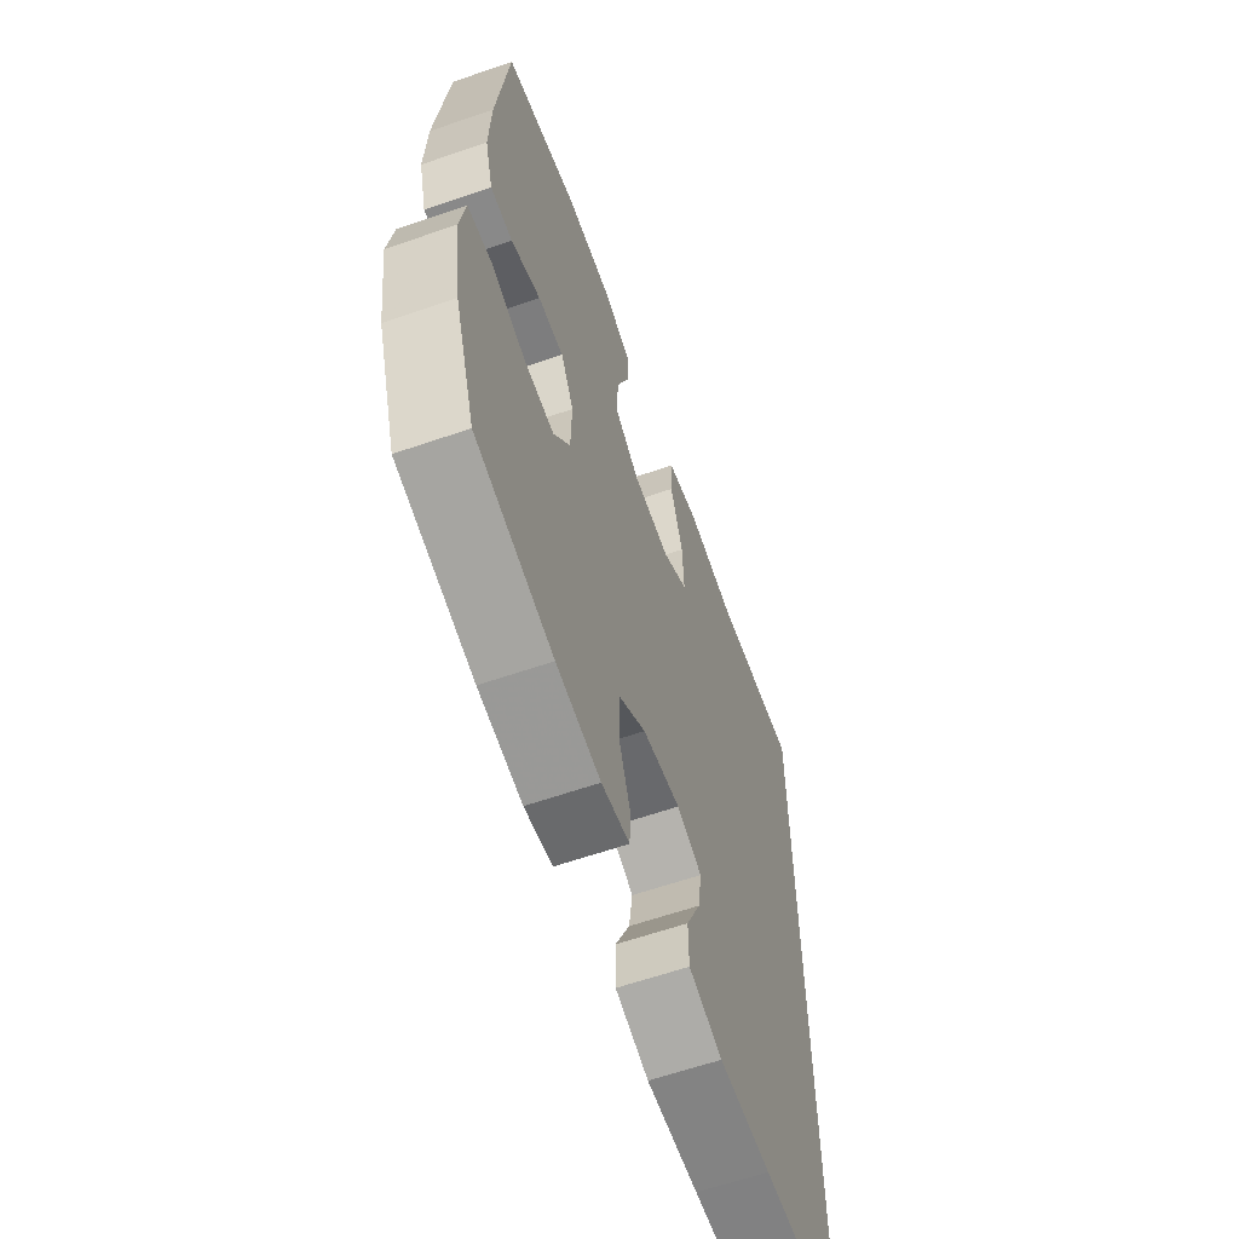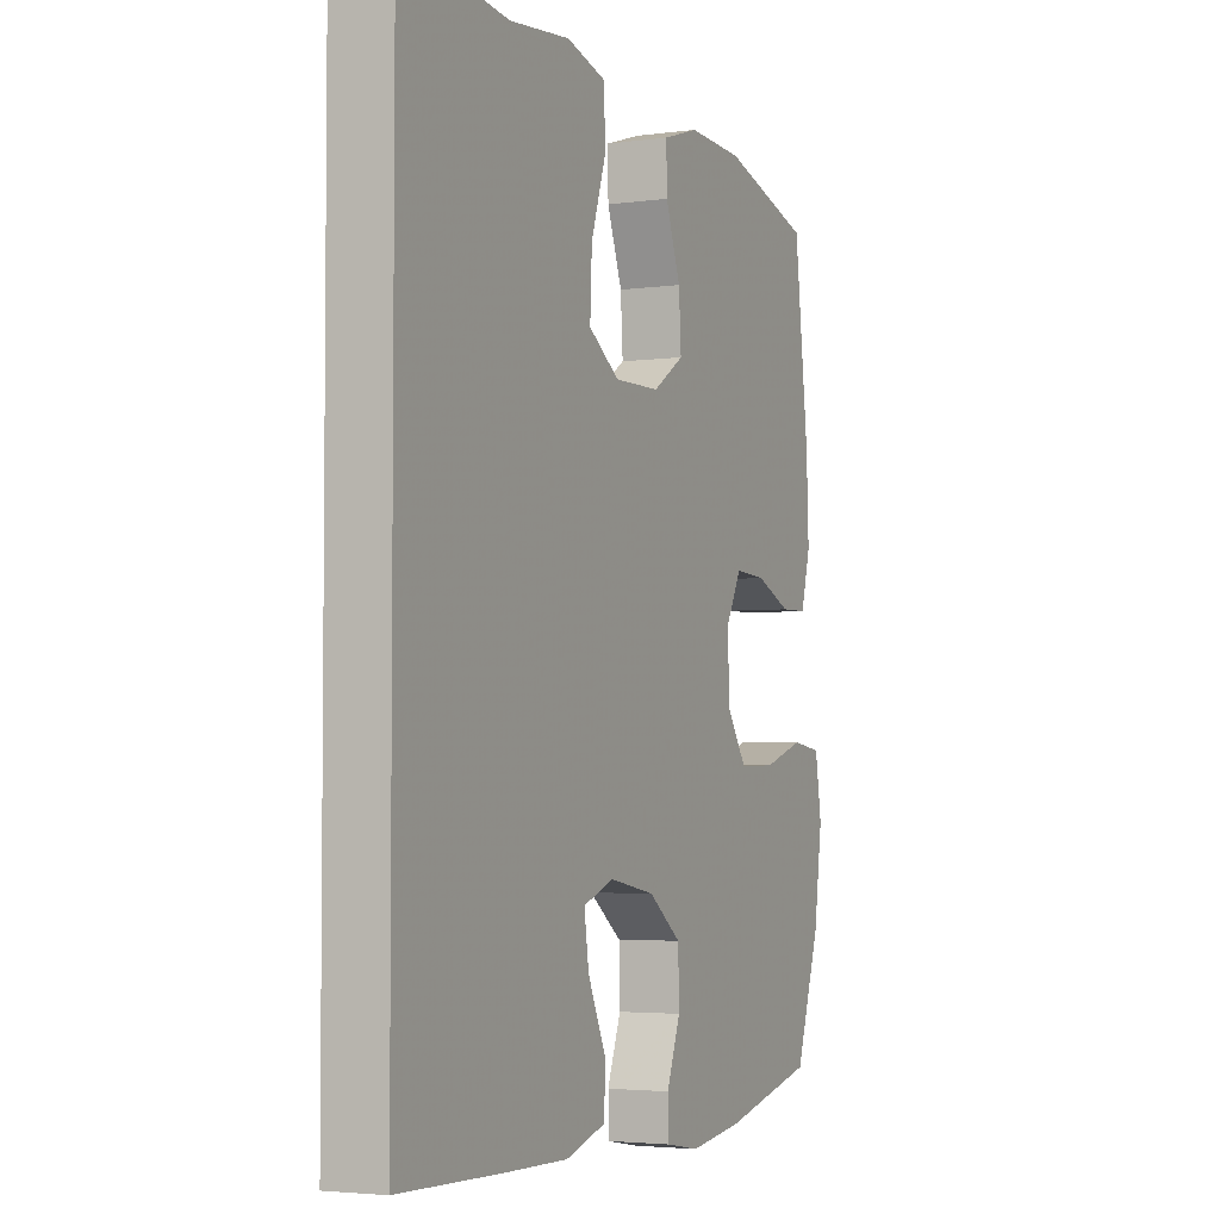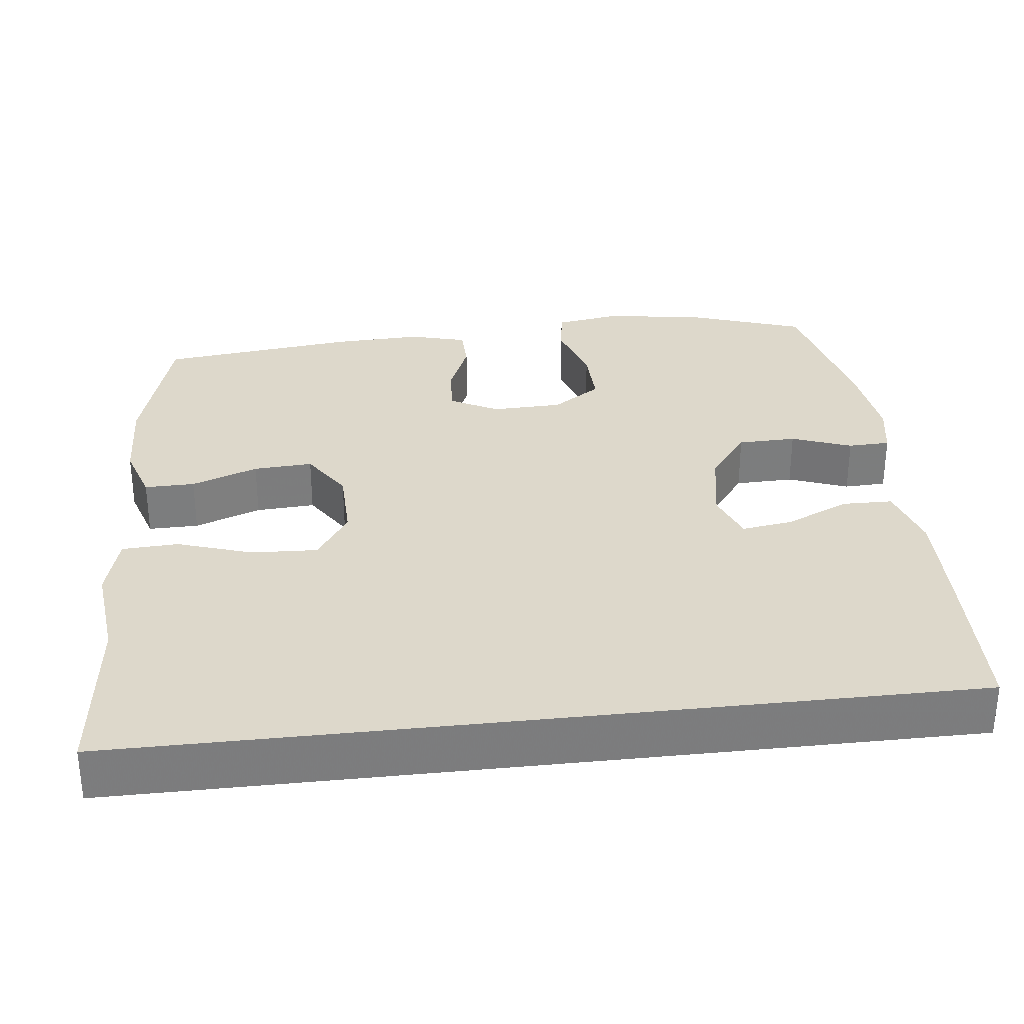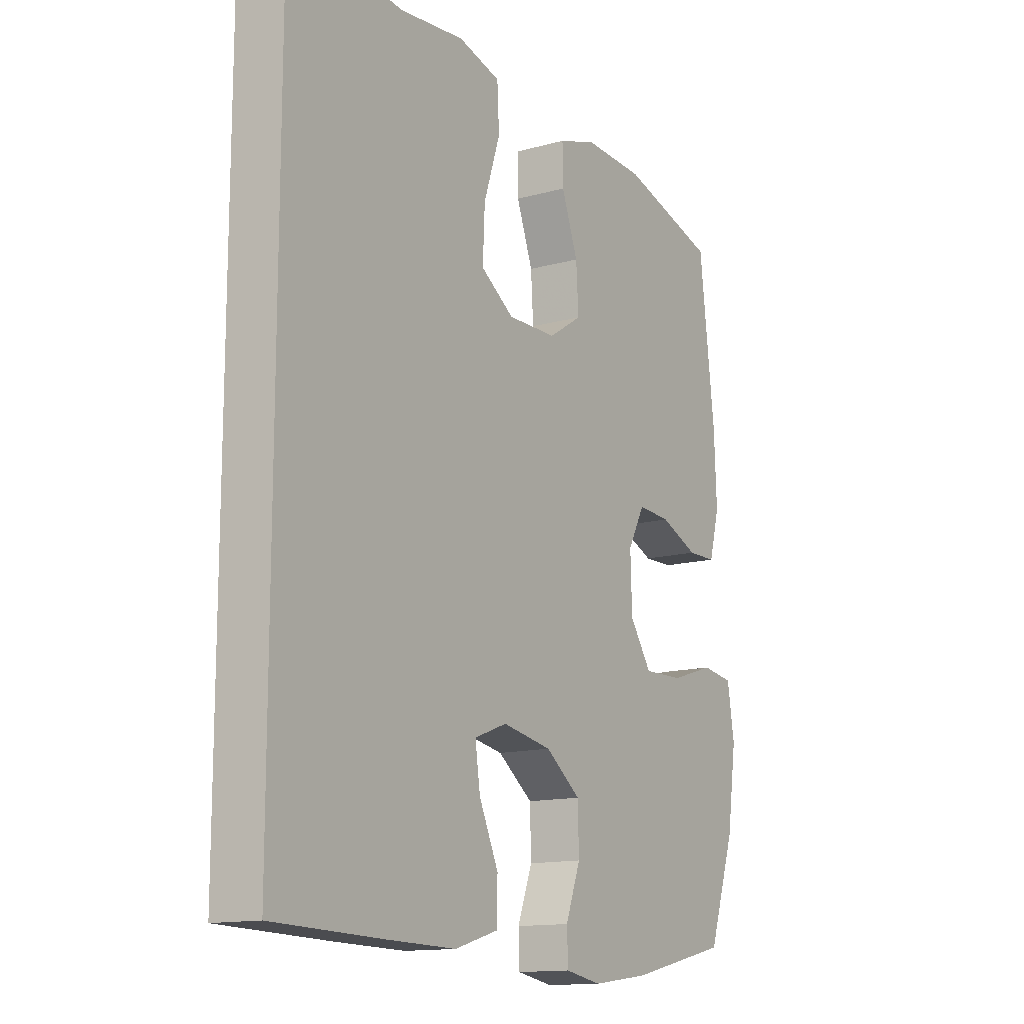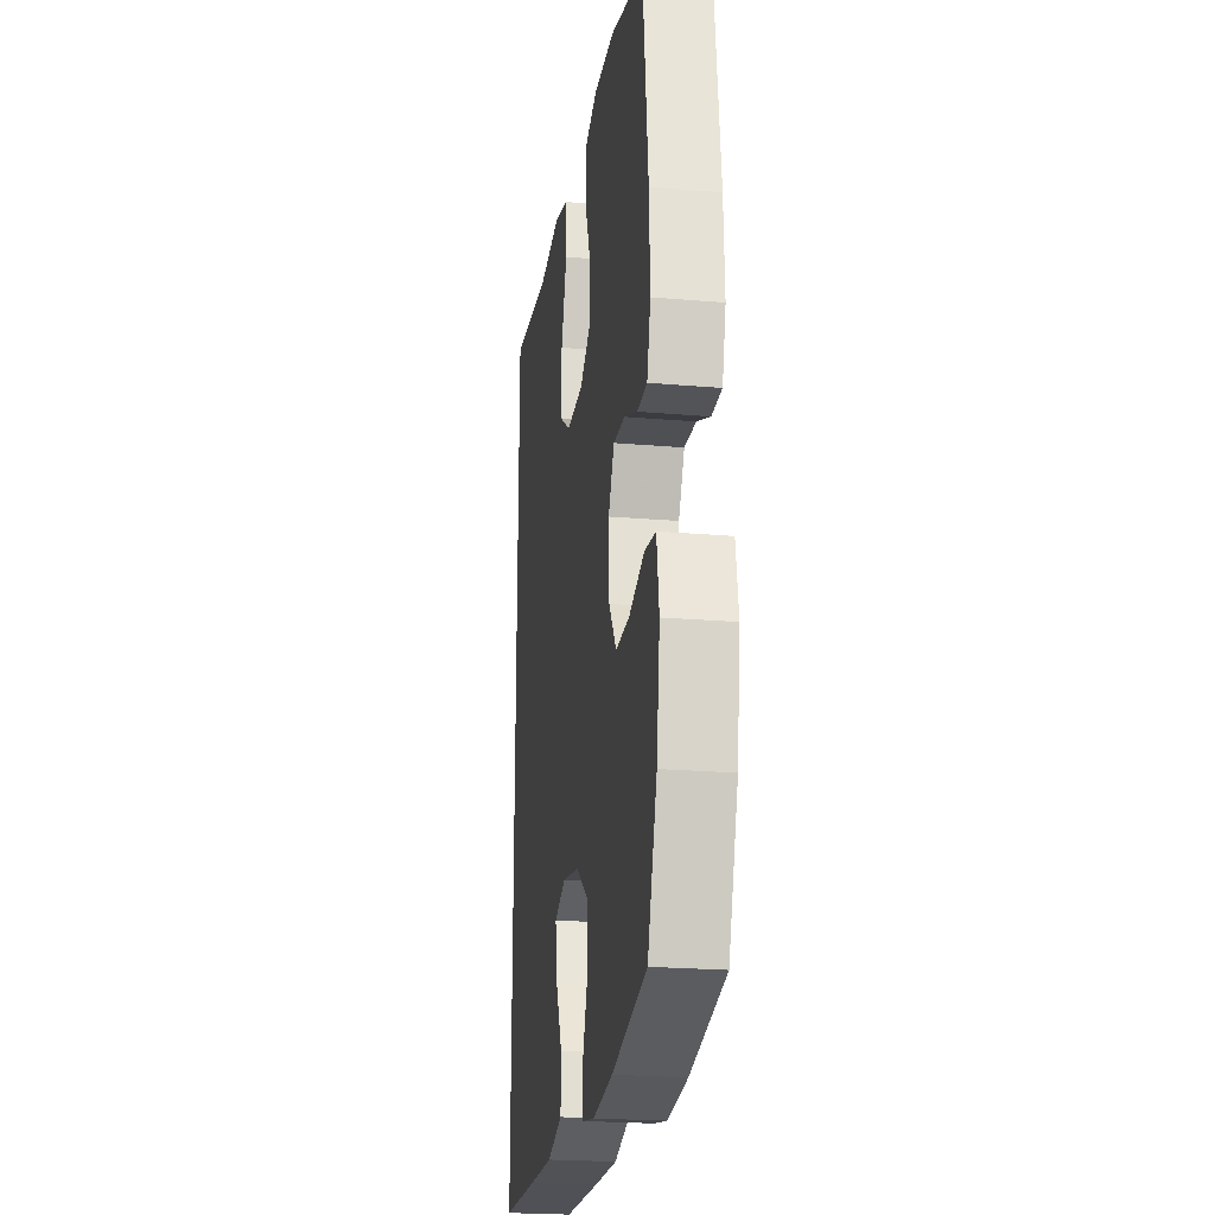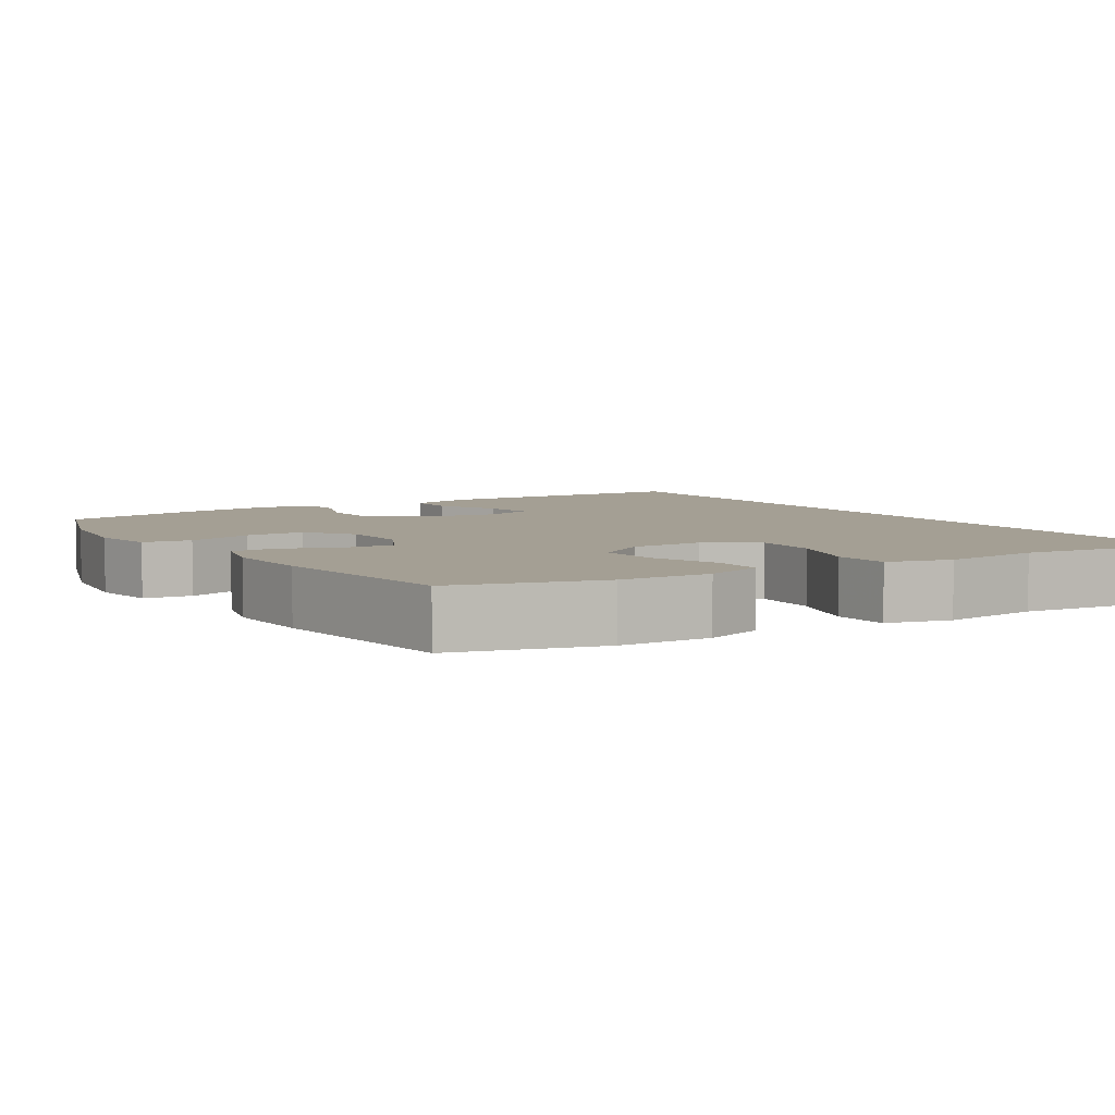
<metadata>
{"format":"obj","ext":"obj","renderer":"f3d","projection":"perspective","resolution":1024,"background":"white","views":[{"elev":-62.2,"azim":-70.7,"up":"+Z"},{"elev":-3.6,"azim":114.7,"up":"+Z"},{"elev":31.5,"azim":83.4,"up":"+Y"},{"elev":-13.7,"azim":121.9,"up":"+Z"},{"elev":-22.3,"azim":-98.5,"up":"+Z"},{"elev":5.6,"azim":-32.7,"up":"+Y"}]}
</metadata>
<code>
v -0.5 0.07 -0.5
v -0.554 0.07 -0.342
v -0.573 0.07 -0.211
v -0.559 0.07 -0.124
v -0.495 0.07 -0.115
v -0.406 0.07 -0.143
v -0.326 0.07 -0.145
v -0.282 0.07 -0.08
v -0.279 0.07 0.014
v -0.313 0.07 0.078
v -0.38 0.07 0.074
v -0.457 0.07 0.042
v -0.515 0.07 0.043
v -0.536 0.07 0.12
v -0.531 0.07 0.239
v -0.5 0.07 0.5
v -0.306 0.07 0.555
v -0.185 0.07 0.56
v -0.107 0.07 0.535
v -0.108 0.07 0.468
v -0.141 0.07 0.379
v -0.146 0.07 0.3
v -0.078 0.07 0.256
v 0.021 0.07 0.254
v 0.088 0.07 0.299
v 0.084 0.07 0.387
v 0.051 0.07 0.487
v 0.055 0.07 0.562
v 0.14 0.07 0.585
v 0.271 0.07 0.571
v 0.5 0.07 0.597
v 0.5 0.07 -0.525
v 0.278 0.07 -0.532
v 0.141 0.07 -0.535
v 0.053 0.07 -0.509
v 0.052 0.07 -0.441
v 0.091 0.07 -0.356
v 0.101 0.07 -0.288
v 0.035 0.07 -0.263
v -0.065 0.07 -0.281
v -0.136 0.07 -0.334
v -0.138 0.07 -0.412
v -0.108 0.07 -0.492
v -0.11 0.07 -0.548
v -0.183 0.07 -0.561
v -0.298 0.07 -0.546
v -0.5 0 -0.5
v -0.554 0 -0.342
v -0.573 0 -0.211
v -0.559 0 -0.124
v -0.495 0 -0.115
v -0.406 0 -0.143
v -0.326 0 -0.145
v -0.282 0 -0.08
v -0.279 0 0.014
v -0.313 0 0.078
v -0.38 0 0.074
v -0.457 0 0.042
v -0.515 0 0.043
v -0.536 0 0.12
v -0.531 0 0.239
v -0.5 0 0.5
v -0.306 0 0.555
v -0.185 0 0.56
v -0.107 0 0.535
v -0.108 0 0.468
v -0.141 0 0.379
v -0.146 0 0.3
v -0.078 0 0.256
v 0.021 0 0.254
v 0.088 0 0.299
v 0.084 0 0.387
v 0.051 0 0.487
v 0.055 0 0.562
v 0.14 0 0.585
v 0.271 0 0.571
v 0.5 0 0.597
v 0.5 0 -0.525
v 0.278 0 -0.532
v 0.141 0 -0.535
v 0.053 0 -0.509
v 0.052 0 -0.441
v 0.091 0 -0.356
v 0.101 0 -0.288
v 0.035 0 -0.263
v -0.065 0 -0.281
v -0.136 0 -0.334
v -0.138 0 -0.412
v -0.108 0 -0.492
v -0.11 0 -0.548
v -0.183 0 -0.561
v -0.298 0 -0.546
f 4 5 6
f 3 4 6
f 2 3 6
f 1 2 6
f 46 1 6
f 45 46 6
f 44 45 6
f 43 44 6
f 42 43 6
f 41 42 6 7
f 40 41 7 8
f 39 40 8 9
f 38 39 9 10
f 35 36 37
f 34 35 37
f 33 34 37
f 32 33 37
f 32 37 38
f 31 32 38
f 30 31 38
f 28 29 30
f 27 28 30
f 26 27 30
f 25 26 30
f 25 30 38
f 24 25 38
f 23 24 38 10
f 19 20 21
f 18 19 21
f 17 18 21
f 16 17 21
f 15 16 21
f 14 15 21
f 13 14 21
f 12 13 21
f 11 12 21
f 11 21 22
f 10 11 22 23
f 52 51 50
f 52 50 49
f 52 49 48
f 52 48 47
f 52 47 92
f 52 92 91
f 52 91 90
f 52 90 89
f 52 89 88
f 53 52 88 87
f 54 53 87 86
f 55 54 86 85
f 56 55 85 84
f 83 82 81
f 83 81 80
f 83 80 79
f 83 79 78
f 84 83 78
f 84 78 77
f 84 77 76
f 76 75 74
f 76 74 73
f 76 73 72
f 76 72 71
f 84 76 71
f 84 71 70
f 56 84 70 69
f 67 66 65
f 67 65 64
f 67 64 63
f 67 63 62
f 67 62 61
f 67 61 60
f 67 60 59
f 67 59 58
f 67 58 57
f 68 67 57
f 69 68 57 56
f 1 47 48 2
f 2 48 49 3
f 3 49 50 4
f 4 50 51 5
f 5 51 52 6
f 6 52 53 7
f 7 53 54 8
f 8 54 55 9
f 9 55 56 10
f 10 56 57 11
f 11 57 58 12
f 12 58 59 13
f 13 59 60 14
f 14 60 61 15
f 15 61 62 16
f 16 62 63 17
f 17 63 64 18
f 18 64 65 19
f 19 65 66 20
f 20 66 67 21
f 21 67 68 22
f 22 68 69 23
f 23 69 70 24
f 24 70 71 25
f 25 71 72 26
f 26 72 73 27
f 27 73 74 28
f 28 74 75 29
f 29 75 76 30
f 30 76 77 31
f 31 77 78 32
f 32 78 79 33
f 33 79 80 34
f 34 80 81 35
f 35 81 82 36
f 36 82 83 37
f 37 83 84 38
f 38 84 85 39
f 39 85 86 40
f 40 86 87 41
f 41 87 88 42
f 42 88 89 43
f 43 89 90 44
f 44 90 91 45
f 45 91 92 46
f 46 92 47 1

</code>
